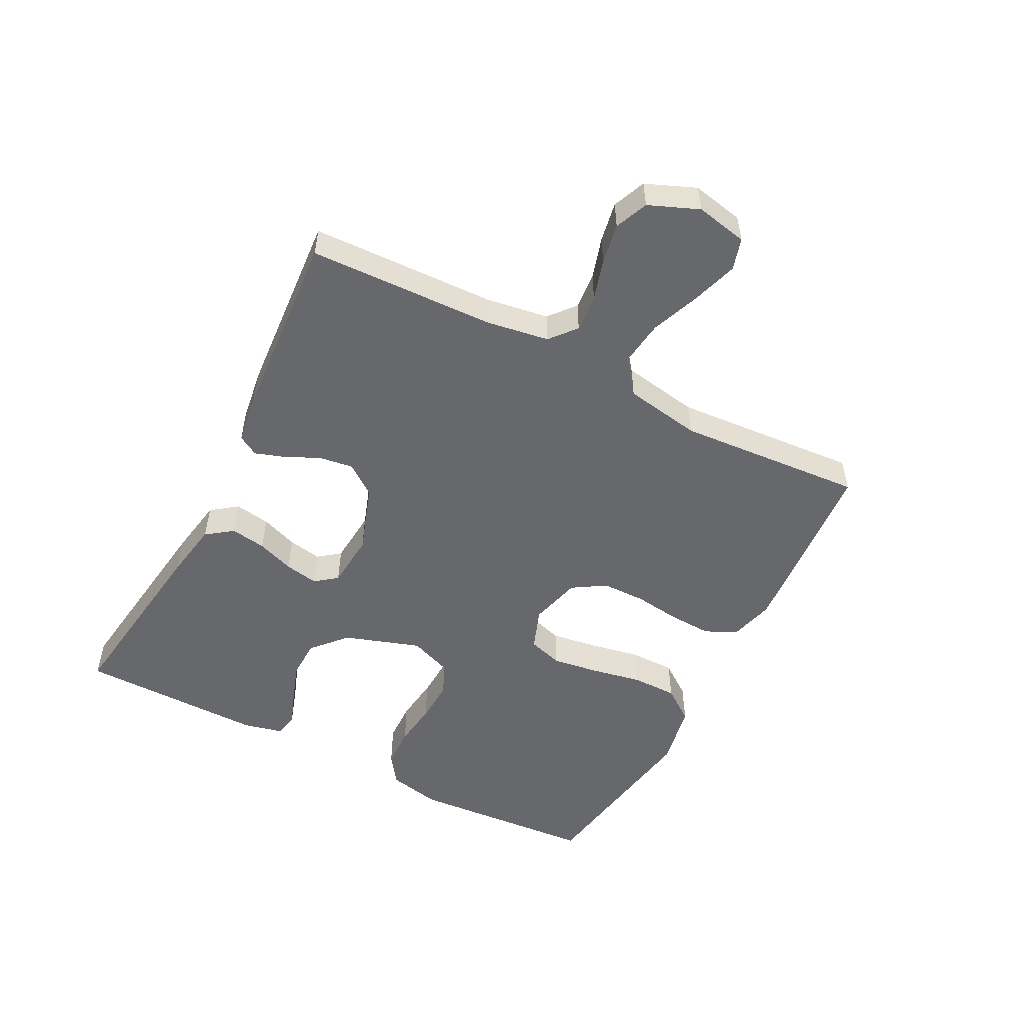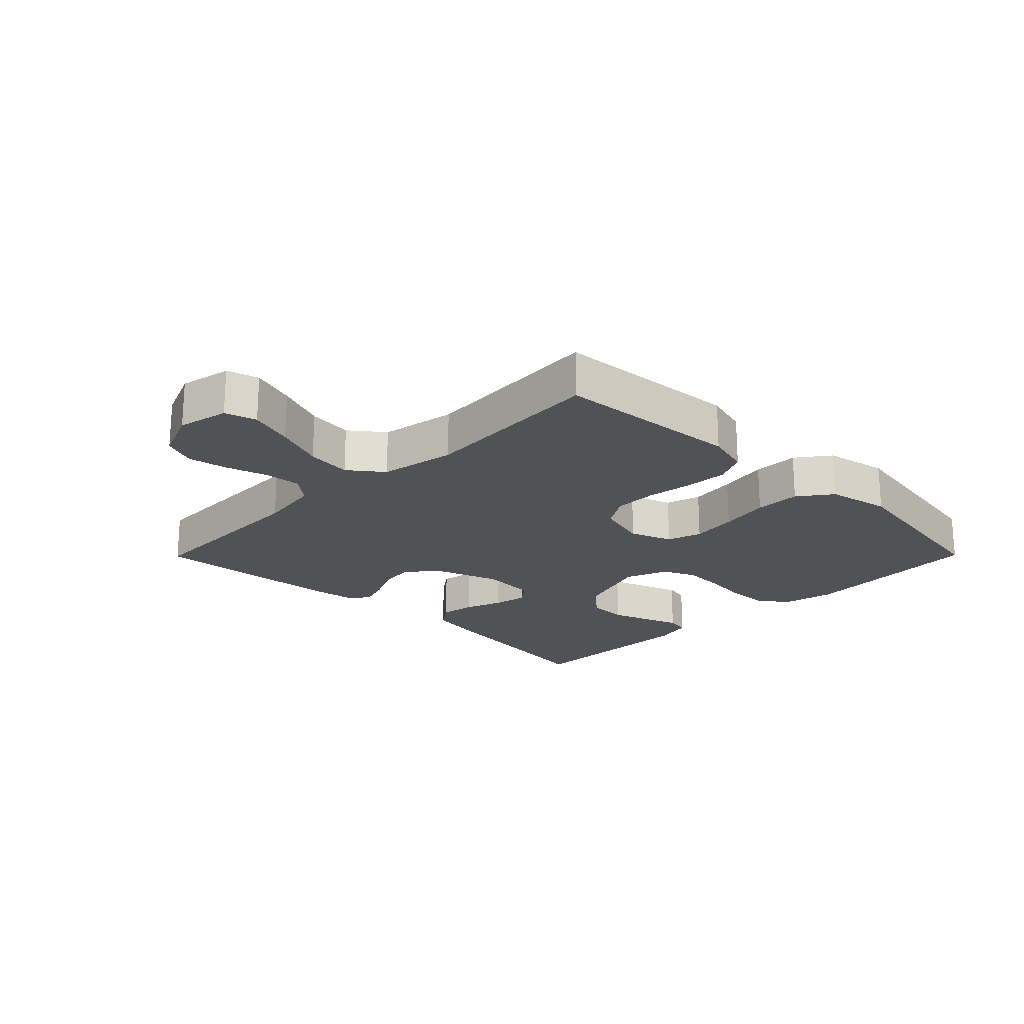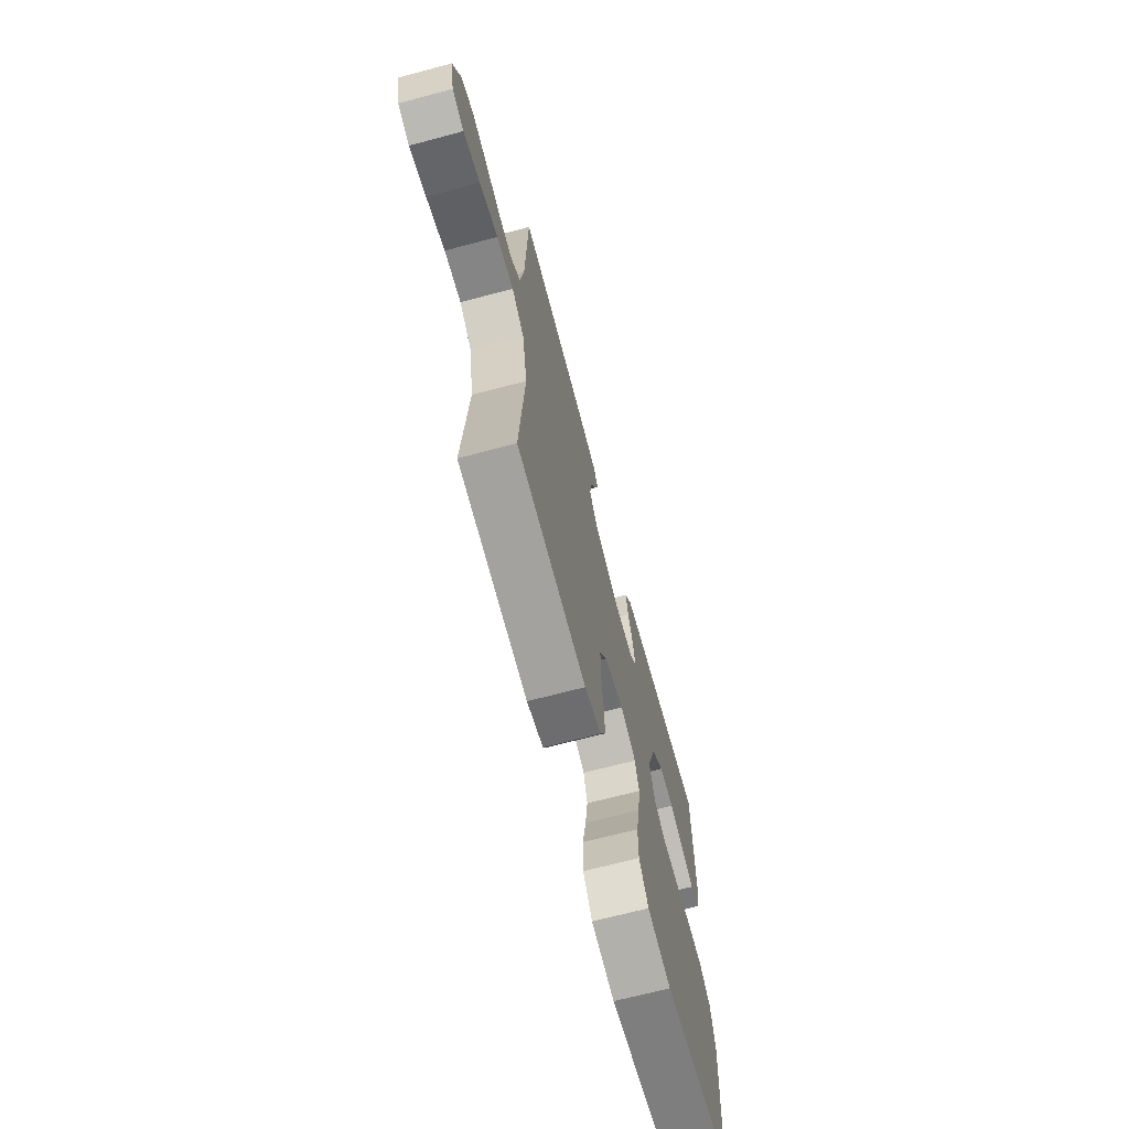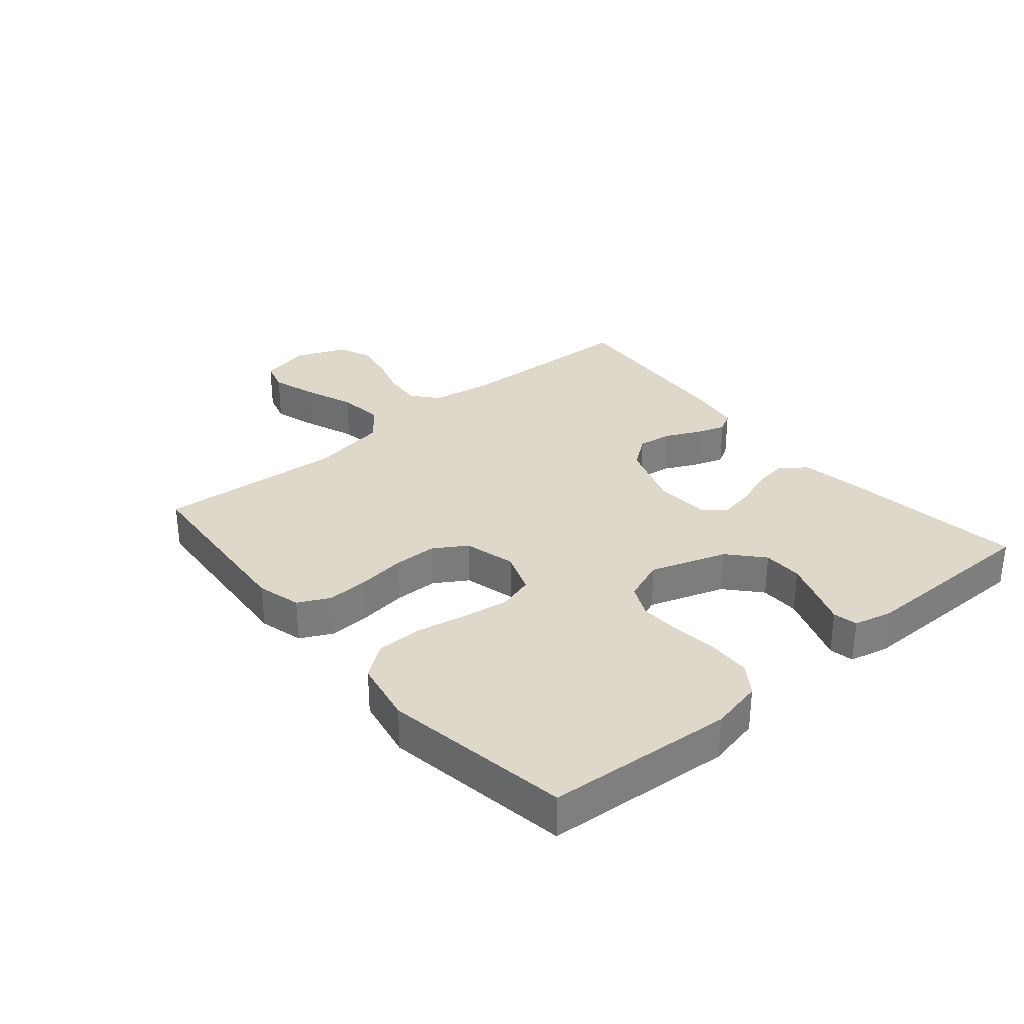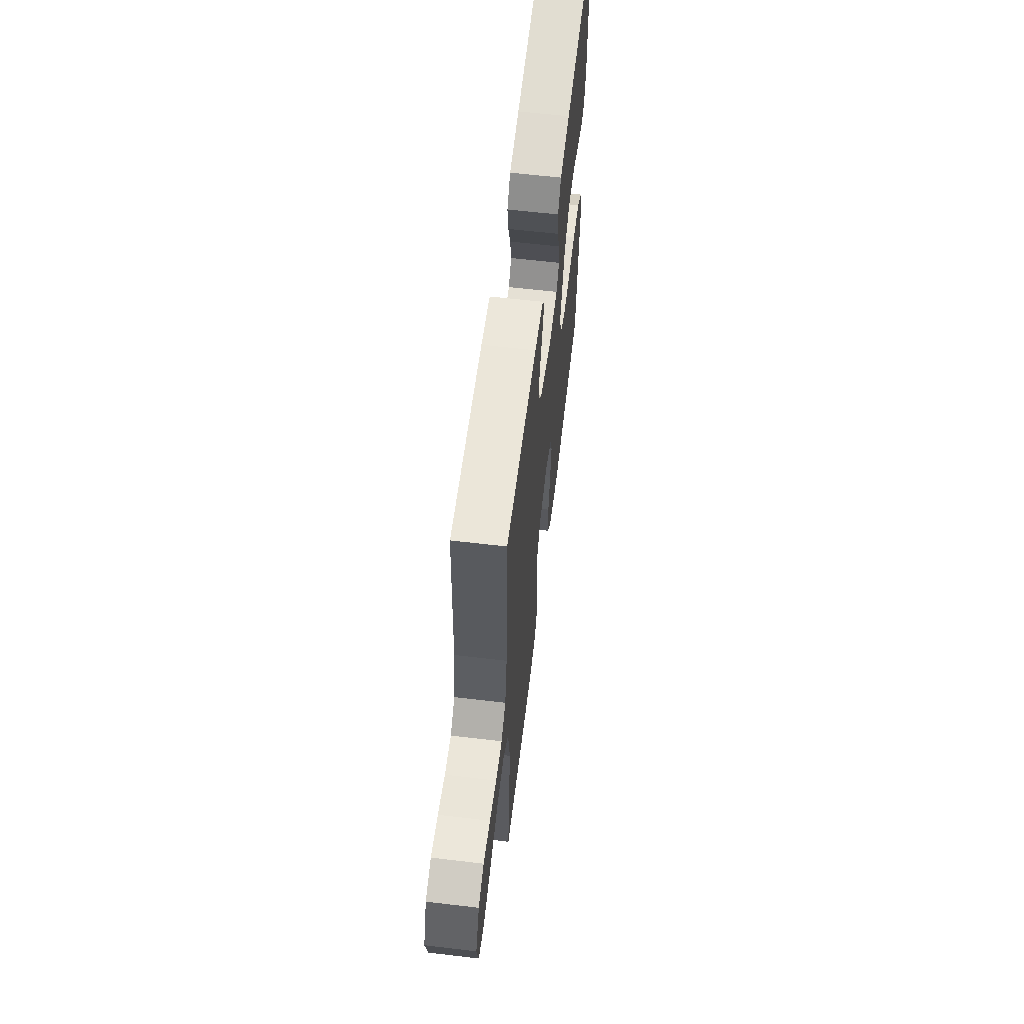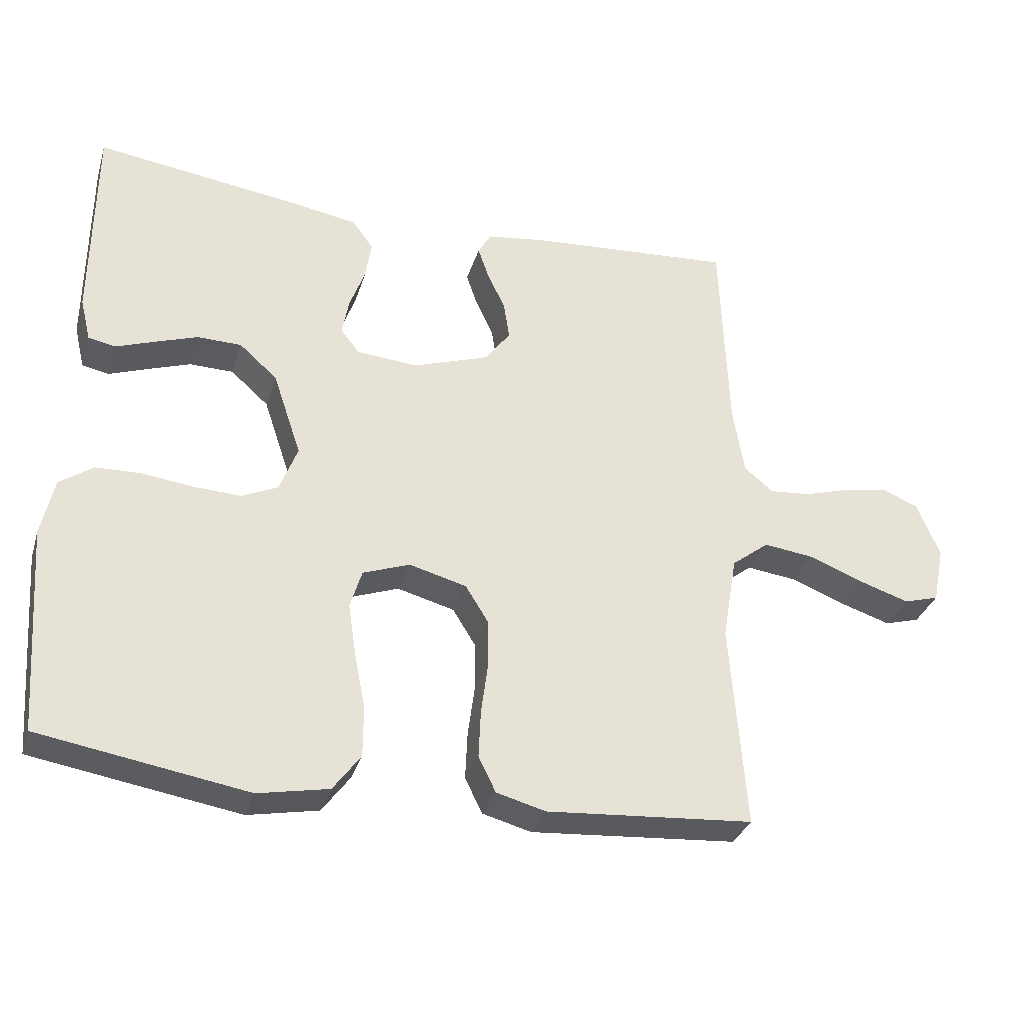
<metadata>
{"format":"obj","ext":"obj","renderer":"f3d","projection":"perspective","resolution":1024,"background":"white","views":[{"elev":-52.3,"azim":62.6,"up":"+Y"},{"elev":-20.8,"azim":135.3,"up":"+Y"},{"elev":-68.3,"azim":104.9,"up":"+Z"},{"elev":31.6,"azim":-130.1,"up":"+Y"},{"elev":60.9,"azim":96.9,"up":"+Z"},{"elev":-32.6,"azim":-16.2,"up":"+Z"}]}
</metadata>
<code>
v 0.5 0.07 0.5
v 0.511 0.07 0.2
v 0.527 0.07 0.1
v 0.569 0.07 0.065
v 0.629 0.07 0.07
v 0.695 0.07 0.09
v 0.76 0.07 0.102
v 0.813 0.07 0.08
v 0.846 0.07 0
v 0.829 0.07 -0.083
v 0.778 0.07 -0.098
v 0.706 0.07 -0.075
v 0.626 0.07 -0.044
v 0.553 0.07 -0.035
v 0.499 0.07 -0.077
v 0.478 0.07 -0.2
v 0.5 0.07 -0.5
v 0.2 0.07 -0.523
v 0.129 0.07 -0.504
v 0.104 0.07 -0.453
v 0.107 0.07 -0.384
v 0.117 0.07 -0.309
v 0.116 0.07 -0.239
v 0.083 0.07 -0.186
v 0 0.07 -0.164
v -0.068 0.07 -0.189
v -0.085 0.07 -0.245
v -0.074 0.07 -0.32
v -0.058 0.07 -0.401
v -0.058 0.07 -0.475
v -0.098 0.07 -0.529
v -0.2 0.07 -0.549
v -0.5 0.07 -0.5
v -0.522 0.07 -0.2
v -0.504 0.07 -0.116
v -0.456 0.07 -0.082
v -0.39 0.07 -0.08
v -0.317 0.07 -0.089
v -0.248 0.07 -0.092
v -0.196 0.07 -0.068
v -0.17 0.07 0
v -0.211 0.07 0.122
v -0.266 0.07 0.171
v -0.33 0.07 0.172
v -0.393 0.07 0.15
v -0.448 0.07 0.13
v -0.487 0.07 0.138
v -0.502 0.07 0.2
v -0.5 0.07 0.5
v -0.2 0.07 0.459
v -0.106 0.07 0.443
v -0.075 0.07 0.401
v -0.084 0.07 0.344
v -0.106 0.07 0.284
v -0.116 0.07 0.23
v -0.089 0.07 0.195
v 0 0.07 0.188
v 0.11 0.07 0.226
v 0.147 0.07 0.276
v 0.139 0.07 0.331
v 0.113 0.07 0.386
v 0.097 0.07 0.433
v 0.116 0.07 0.466
v 0.2 0.07 0.478
v 0.5 0 0.5
v 0.511 0 0.2
v 0.527 0 0.1
v 0.569 0 0.065
v 0.629 0 0.07
v 0.695 0 0.09
v 0.76 0 0.102
v 0.813 0 0.08
v 0.846 0 0
v 0.829 0 -0.083
v 0.778 0 -0.098
v 0.706 0 -0.075
v 0.626 0 -0.044
v 0.553 0 -0.035
v 0.499 0 -0.077
v 0.478 0 -0.2
v 0.5 0 -0.5
v 0.2 0 -0.523
v 0.129 0 -0.504
v 0.104 0 -0.453
v 0.107 0 -0.384
v 0.117 0 -0.309
v 0.116 0 -0.239
v 0.083 0 -0.186
v 0 0 -0.164
v -0.068 0 -0.189
v -0.085 0 -0.245
v -0.074 0 -0.32
v -0.058 0 -0.401
v -0.058 0 -0.475
v -0.098 0 -0.529
v -0.2 0 -0.549
v -0.5 0 -0.5
v -0.522 0 -0.2
v -0.504 0 -0.116
v -0.456 0 -0.082
v -0.39 0 -0.08
v -0.317 0 -0.089
v -0.248 0 -0.092
v -0.196 0 -0.068
v -0.17 0 0
v -0.211 0 0.122
v -0.266 0 0.171
v -0.33 0 0.172
v -0.393 0 0.15
v -0.448 0 0.13
v -0.487 0 0.138
v -0.502 0 0.2
v -0.5 0 0.5
v -0.2 0 0.459
v -0.106 0 0.443
v -0.075 0 0.401
v -0.084 0 0.344
v -0.106 0 0.284
v -0.116 0 0.23
v -0.089 0 0.195
v 0 0 0.188
v 0.11 0 0.226
v 0.147 0 0.276
v 0.139 0 0.331
v 0.113 0 0.386
v 0.097 0 0.433
v 0.116 0 0.466
v 0.2 0 0.478
f 64 1 2
f 63 64 2
f 62 63 2
f 61 62 2
f 60 61 2
f 59 60 2 3
f 58 59 3 4
f 57 58 4
f 56 57 4
f 52 53 54
f 51 52 54
f 50 51 54
f 49 50 54
f 48 49 54
f 47 48 54
f 46 47 54
f 45 46 54
f 44 45 54
f 43 44 54 55
f 42 43 55 56
f 36 37 38
f 35 36 38
f 34 35 38
f 33 34 38
f 32 33 38
f 31 32 38
f 30 31 38
f 29 30 38
f 28 29 38
f 27 28 38 39
f 26 27 39 40
f 20 21 22
f 19 20 22
f 18 19 22
f 17 18 22
f 16 17 22
f 15 16 22 23
f 14 15 23 24
f 11 12 13
f 10 11 13
f 9 10 13
f 8 9 13
f 7 8 13
f 6 7 13
f 5 6 13
f 4 5 13 14
f 14 24 25
f 4 14 25
f 56 4 25
f 42 56 25
f 41 42 25
f 25 26 40 41
f 66 65 128
f 66 128 127
f 66 127 126
f 66 126 125
f 66 125 124
f 67 66 124 123
f 68 67 123 122
f 68 122 121
f 68 121 120
f 118 117 116
f 118 116 115
f 118 115 114
f 118 114 113
f 118 113 112
f 118 112 111
f 118 111 110
f 118 110 109
f 118 109 108
f 119 118 108 107
f 120 119 107 106
f 102 101 100
f 102 100 99
f 102 99 98
f 102 98 97
f 102 97 96
f 102 96 95
f 102 95 94
f 102 94 93
f 102 93 92
f 103 102 92 91
f 104 103 91 90
f 86 85 84
f 86 84 83
f 86 83 82
f 86 82 81
f 86 81 80
f 87 86 80 79
f 88 87 79 78
f 77 76 75
f 77 75 74
f 77 74 73
f 77 73 72
f 77 72 71
f 77 71 70
f 77 70 69
f 78 77 69 68
f 89 88 78
f 89 78 68
f 89 68 120
f 89 120 106
f 89 106 105
f 105 104 90 89
f 1 65 66 2
f 2 66 67 3
f 3 67 68 4
f 4 68 69 5
f 5 69 70 6
f 6 70 71 7
f 7 71 72 8
f 8 72 73 9
f 9 73 74 10
f 10 74 75 11
f 11 75 76 12
f 12 76 77 13
f 13 77 78 14
f 14 78 79 15
f 15 79 80 16
f 16 80 81 17
f 17 81 82 18
f 18 82 83 19
f 19 83 84 20
f 20 84 85 21
f 21 85 86 22
f 22 86 87 23
f 23 87 88 24
f 24 88 89 25
f 25 89 90 26
f 26 90 91 27
f 27 91 92 28
f 28 92 93 29
f 29 93 94 30
f 30 94 95 31
f 31 95 96 32
f 32 96 97 33
f 33 97 98 34
f 34 98 99 35
f 35 99 100 36
f 36 100 101 37
f 37 101 102 38
f 38 102 103 39
f 39 103 104 40
f 40 104 105 41
f 41 105 106 42
f 42 106 107 43
f 43 107 108 44
f 44 108 109 45
f 45 109 110 46
f 46 110 111 47
f 47 111 112 48
f 48 112 113 49
f 49 113 114 50
f 50 114 115 51
f 51 115 116 52
f 52 116 117 53
f 53 117 118 54
f 54 118 119 55
f 55 119 120 56
f 56 120 121 57
f 57 121 122 58
f 58 122 123 59
f 59 123 124 60
f 60 124 125 61
f 61 125 126 62
f 62 126 127 63
f 63 127 128 64
f 64 128 65 1

</code>
